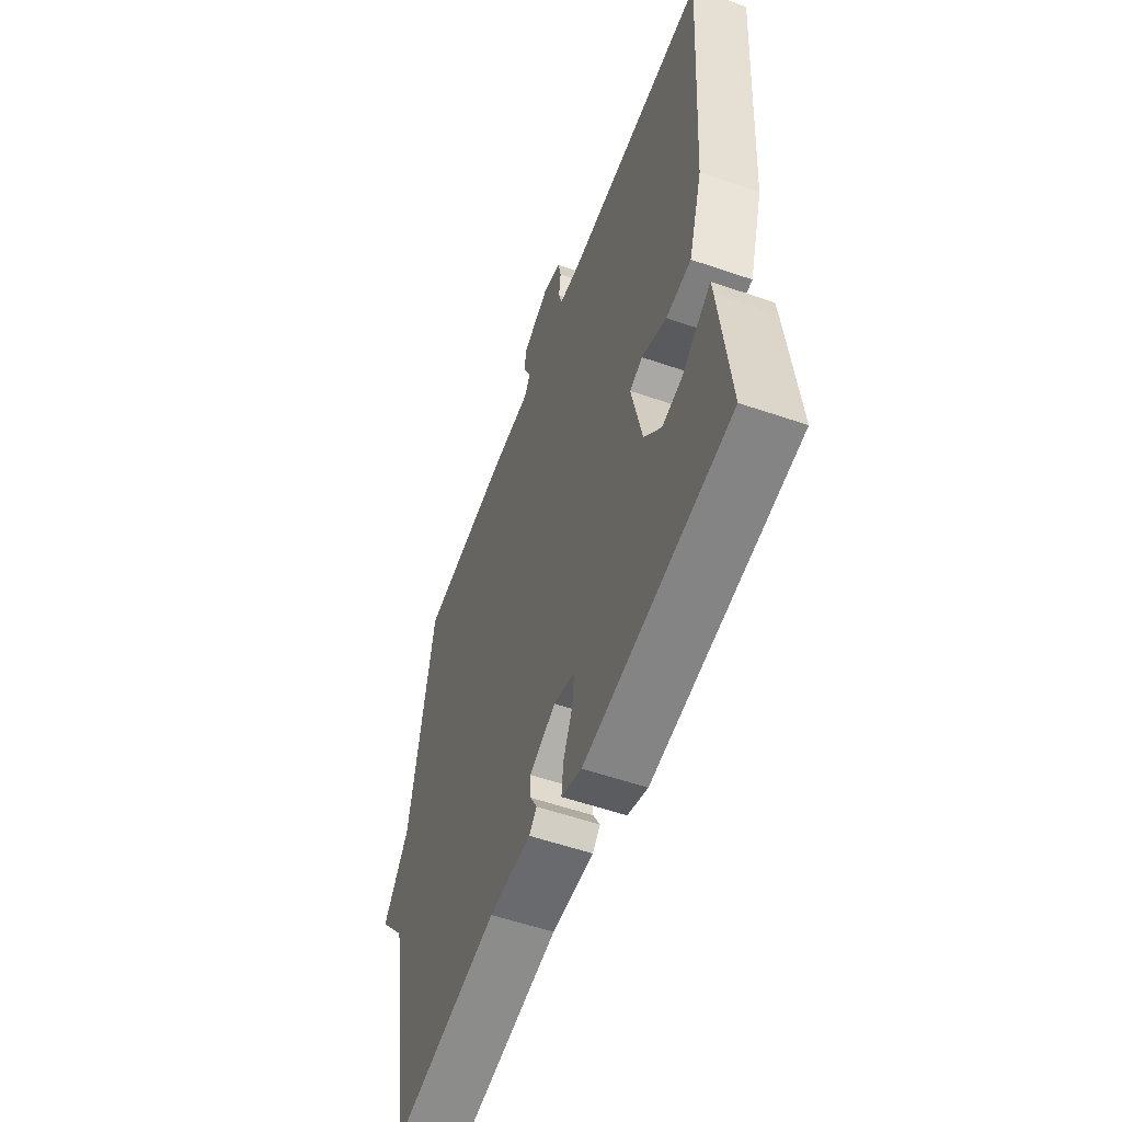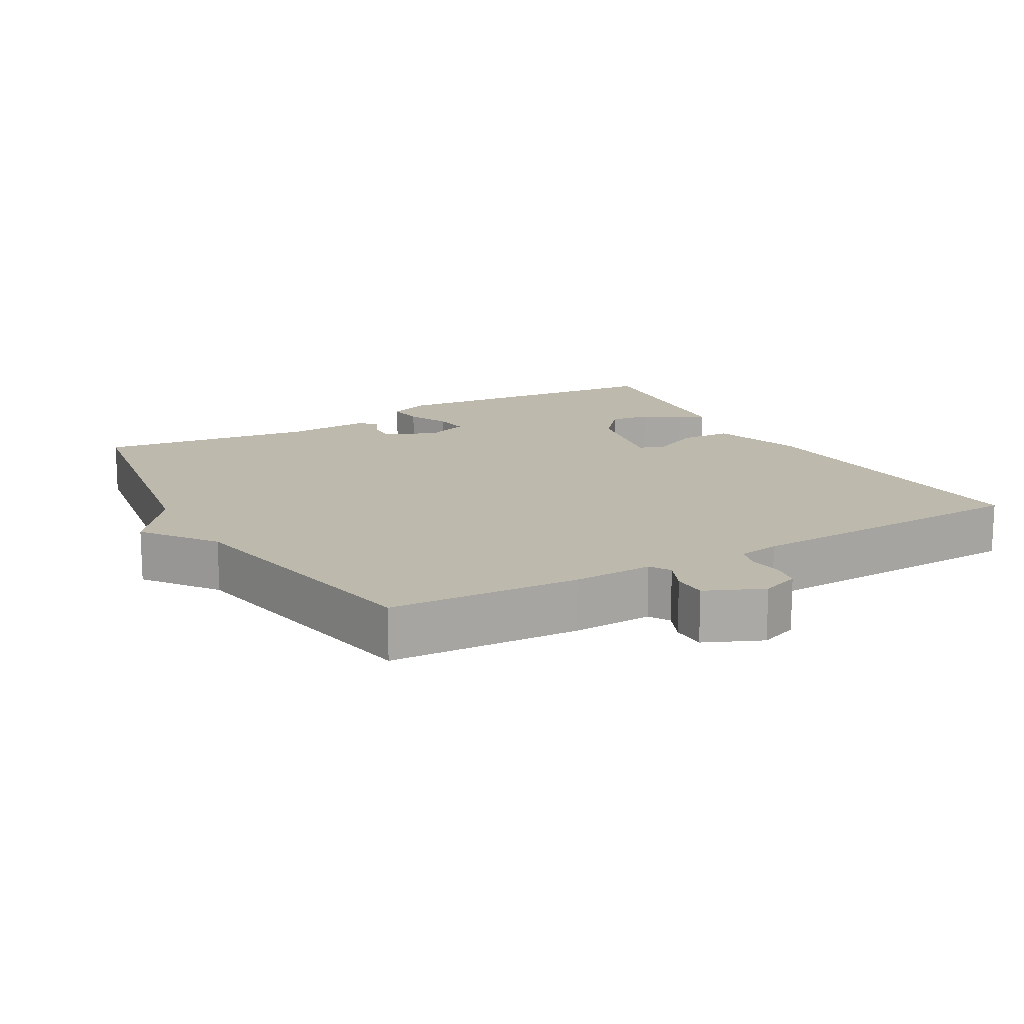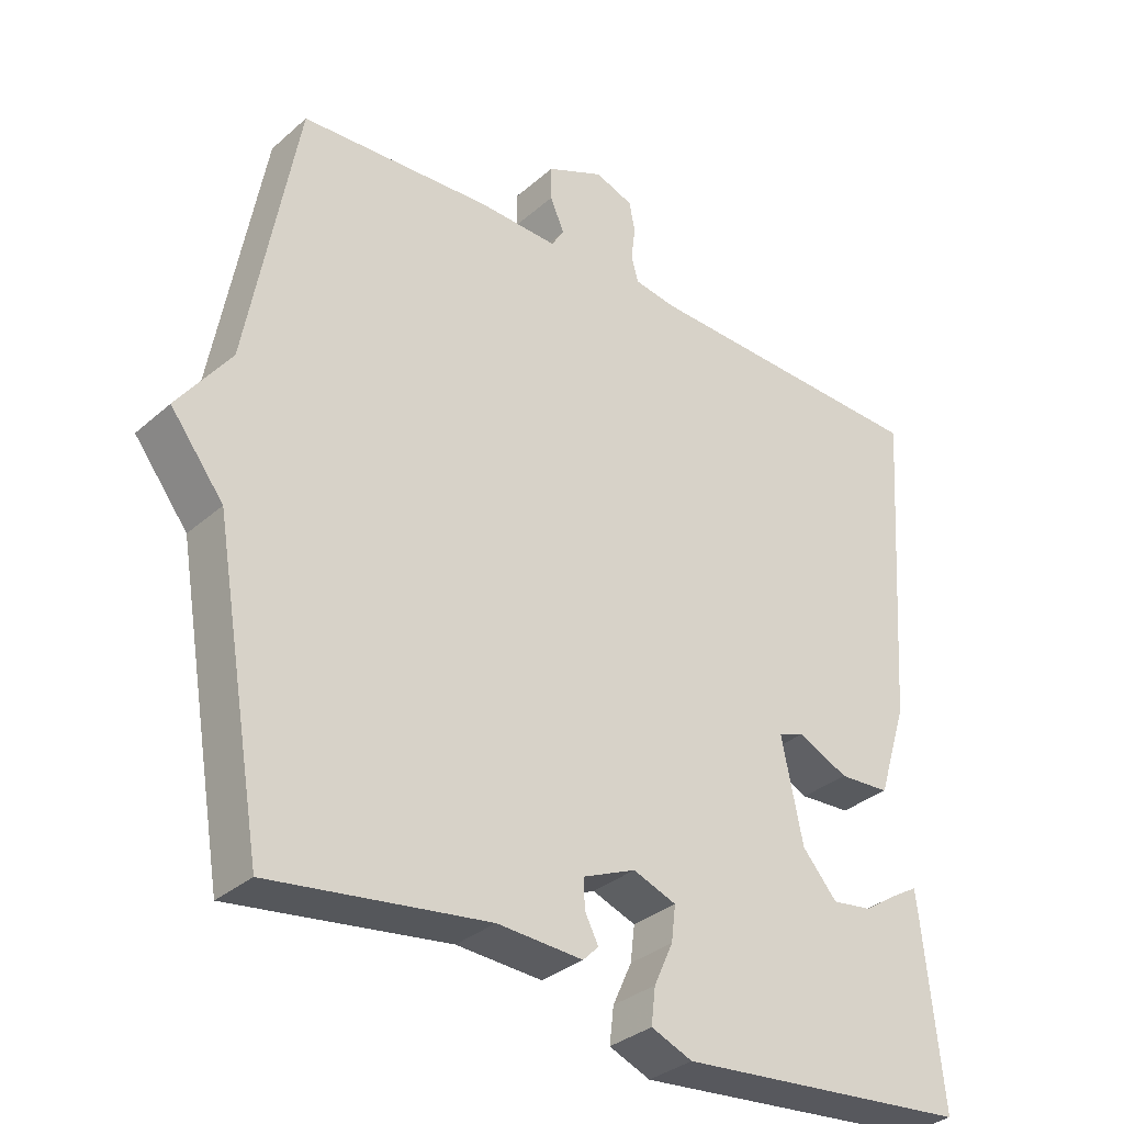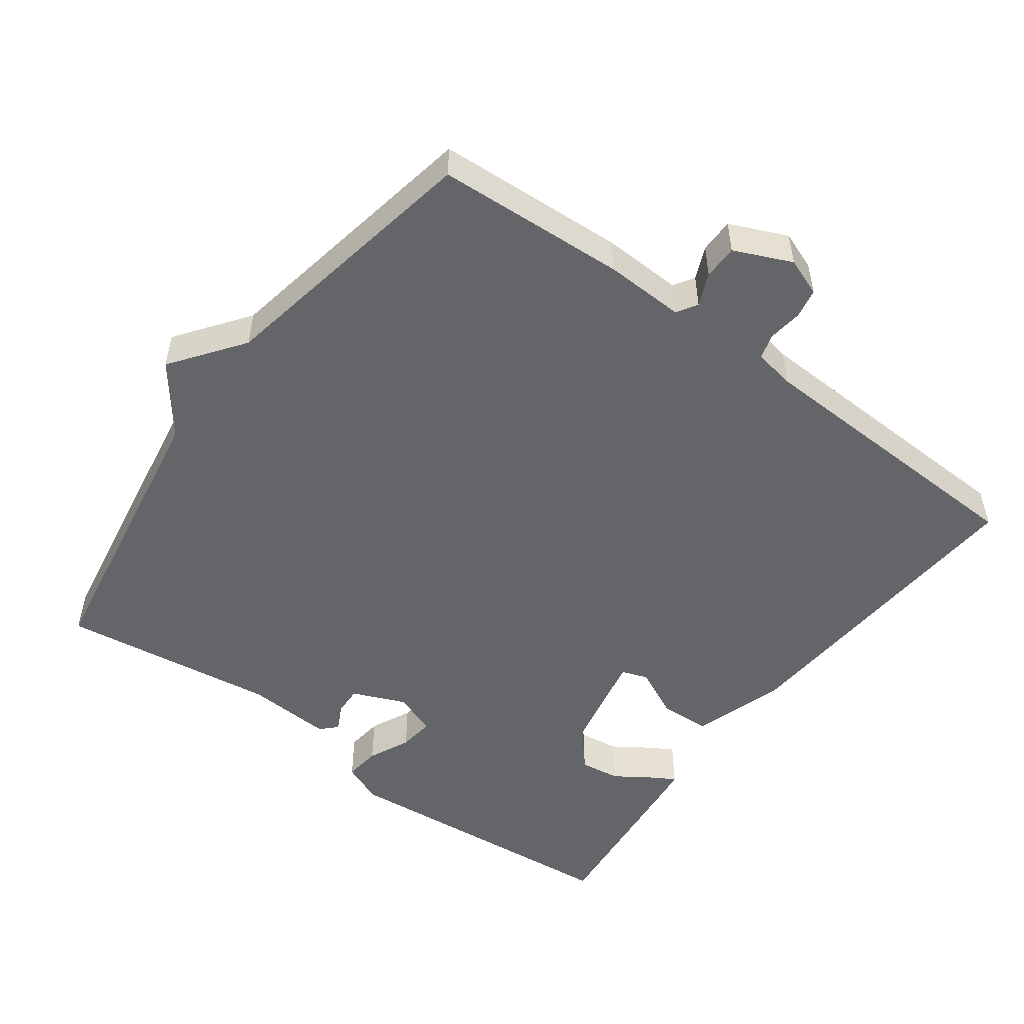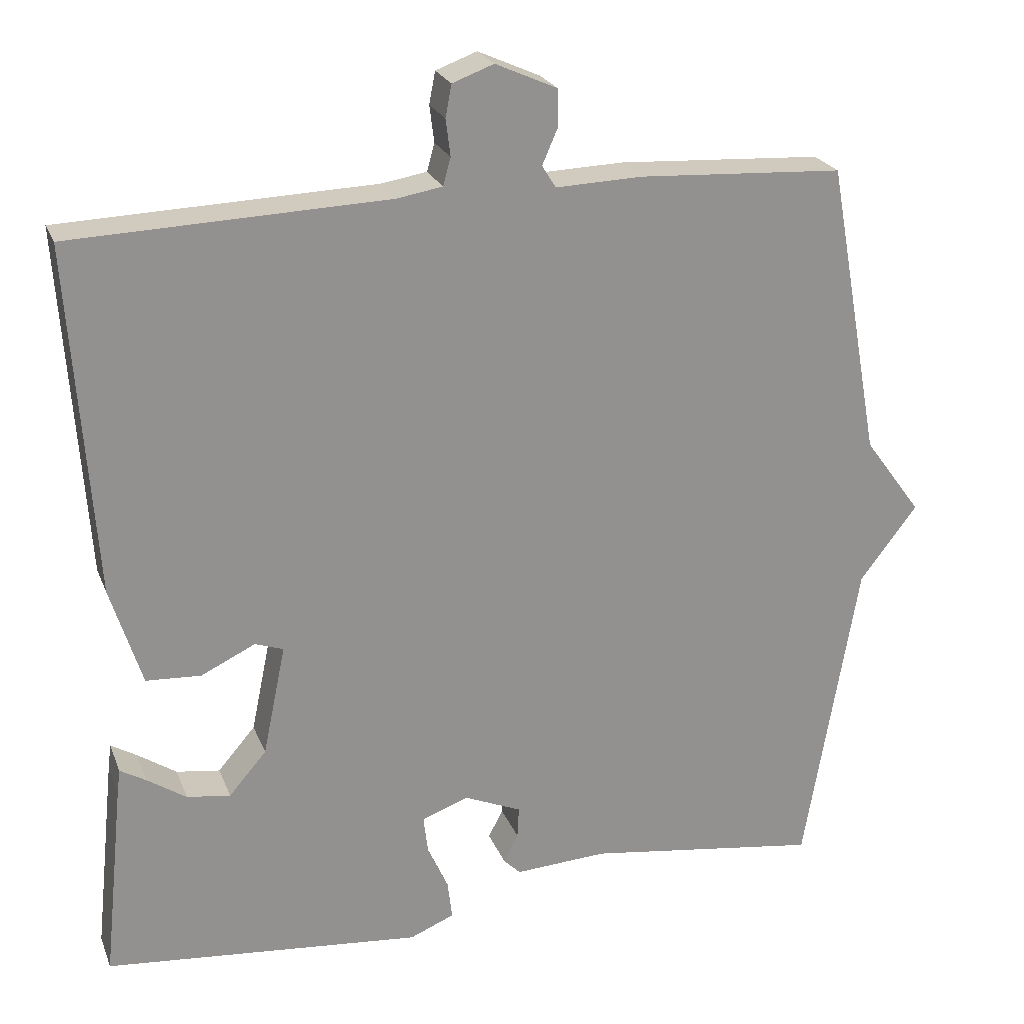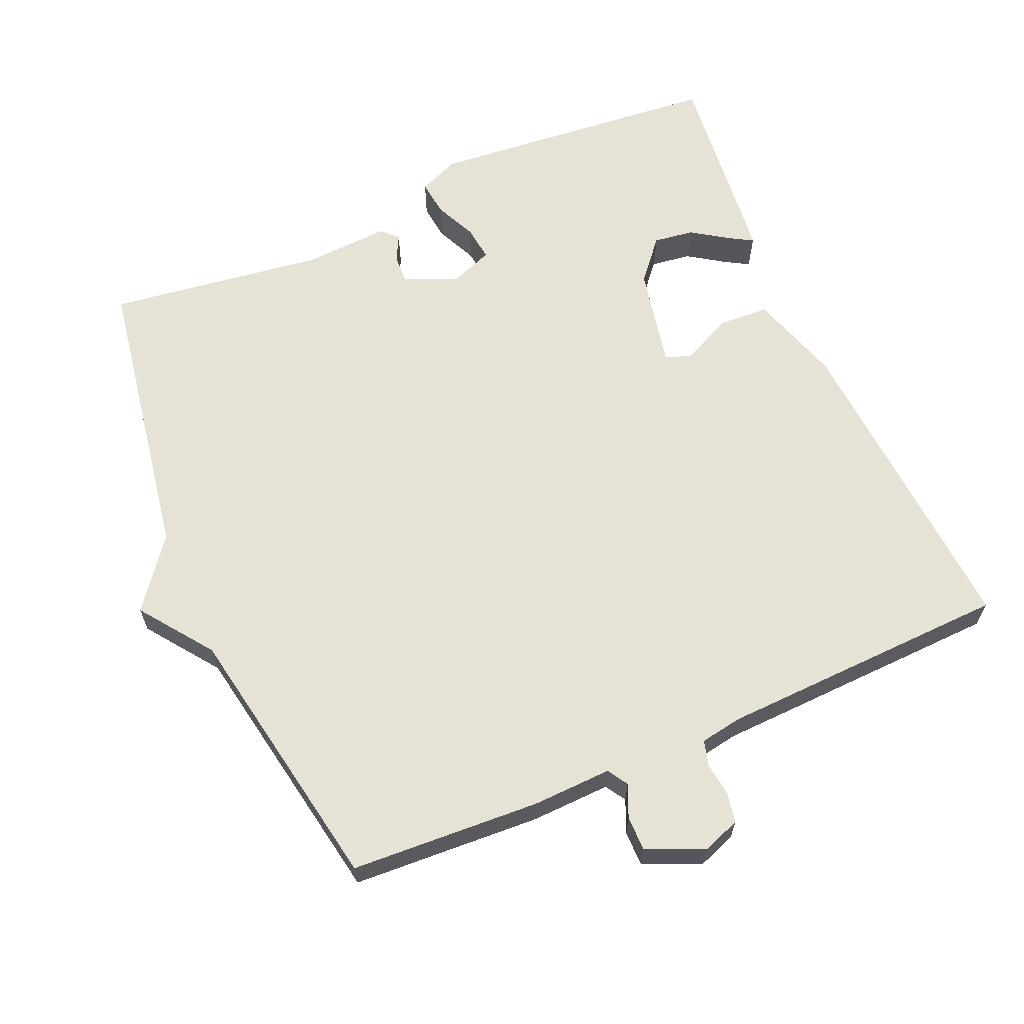
<metadata>
{"format":"obj","ext":"obj","renderer":"f3d","projection":"perspective","resolution":1024,"background":"white","views":[{"elev":-56.3,"azim":70.2,"up":"+Z"},{"elev":15.1,"azim":-29.8,"up":"+Y"},{"elev":-32.9,"azim":-40.0,"up":"+Z"},{"elev":-51.4,"azim":-36.5,"up":"+Y"},{"elev":23.4,"azim":162.0,"up":"+Z"},{"elev":63.9,"azim":-23.5,"up":"+Y"}]}
</metadata>
<code>
v -0.5 0.07 -0.5
v -0.57 0.07 -0.087
v -0.645 0.07 0.011
v -0.57 0.07 0.113
v -0.5 0.07 0.5
v -0.231 0.07 0.515
v -0.118 0.07 0.511
v -0.1 0.07 0.54
v -0.12 0.07 0.586
v -0.12 0.07 0.635
v -0.039 0.07 0.671
v 0.015 0.07 0.651
v 0.023 0.07 0.609
v 0.017 0.07 0.561
v 0.027 0.07 0.525
v 0.086 0.07 0.515
v 0.5 0.07 0.5
v 0.469 0.07 0.044
v 0.428 0.07 -0.086
v 0.356 0.07 -0.09
v 0.285 0.07 -0.056
v 0.248 0.07 -0.069
v 0.278 0.07 -0.214
v 0.327 0.07 -0.271
v 0.384 0.07 -0.263
v 0.435 0.07 -0.229
v 0.469 0.07 -0.209
v 0.473 0.07 -0.241
v 0.5 0.07 -0.5
v 0.084 0.07 -0.539
v 0.026 0.07 -0.515
v 0.032 0.07 -0.464
v 0.059 0.07 -0.405
v 0.065 0.07 -0.355
v 0.004 0.07 -0.332
v -0.071 0.07 -0.364
v -0.069 0.07 -0.405
v -0.05 0.07 -0.442
v -0.072 0.07 -0.464
v -0.193 0.07 -0.457
v -0.5 0 -0.5
v -0.57 0 -0.087
v -0.645 0 0.011
v -0.57 0 0.113
v -0.5 0 0.5
v -0.231 0 0.515
v -0.118 0 0.511
v -0.1 0 0.54
v -0.12 0 0.586
v -0.12 0 0.635
v -0.039 0 0.671
v 0.015 0 0.651
v 0.023 0 0.609
v 0.017 0 0.561
v 0.027 0 0.525
v 0.086 0 0.515
v 0.5 0 0.5
v 0.469 0 0.044
v 0.428 0 -0.086
v 0.356 0 -0.09
v 0.285 0 -0.056
v 0.248 0 -0.069
v 0.278 0 -0.214
v 0.327 0 -0.271
v 0.384 0 -0.263
v 0.435 0 -0.229
v 0.469 0 -0.209
v 0.473 0 -0.241
v 0.5 0 -0.5
v 0.084 0 -0.539
v 0.026 0 -0.515
v 0.032 0 -0.464
v 0.059 0 -0.405
v 0.065 0 -0.355
v 0.004 0 -0.332
v -0.071 0 -0.364
v -0.069 0 -0.405
v -0.05 0 -0.442
v -0.072 0 -0.464
v -0.193 0 -0.457
f 37 38 39 40
f 40 1 2
f 37 40 2
f 36 37 2
f 2 3 4
f 36 2 4
f 35 36 4
f 5 6 7
f 4 5 7
f 35 4 7
f 34 35 7
f 31 32 33
f 30 31 33
f 29 30 33
f 28 29 33
f 28 33 34
f 25 26 27 28
f 25 28 34
f 24 25 34
f 23 24 34
f 34 7 8
f 23 34 8
f 22 23 8
f 19 20 21
f 18 19 21
f 17 18 21
f 16 17 21
f 21 22 8
f 16 21 8
f 15 16 8
f 12 13 14
f 11 12 14
f 10 11 14
f 9 10 14
f 8 9 14
f 8 14 15
f 80 79 78 77
f 42 41 80
f 42 80 77
f 42 77 76
f 44 43 42
f 44 42 76
f 44 76 75
f 47 46 45
f 47 45 44
f 47 44 75
f 47 75 74
f 73 72 71
f 73 71 70
f 73 70 69
f 73 69 68
f 74 73 68
f 68 67 66 65
f 74 68 65
f 74 65 64
f 74 64 63
f 48 47 74
f 48 74 63
f 48 63 62
f 61 60 59
f 61 59 58
f 61 58 57
f 61 57 56
f 48 62 61
f 48 61 56
f 48 56 55
f 54 53 52
f 54 52 51
f 54 51 50
f 54 50 49
f 54 49 48
f 55 54 48
f 1 41 42 2
f 2 42 43 3
f 3 43 44 4
f 4 44 45 5
f 5 45 46 6
f 6 46 47 7
f 7 47 48 8
f 8 48 49 9
f 9 49 50 10
f 10 50 51 11
f 11 51 52 12
f 12 52 53 13
f 13 53 54 14
f 14 54 55 15
f 15 55 56 16
f 16 56 57 17
f 17 57 58 18
f 18 58 59 19
f 19 59 60 20
f 20 60 61 21
f 21 61 62 22
f 22 62 63 23
f 23 63 64 24
f 24 64 65 25
f 25 65 66 26
f 26 66 67 27
f 27 67 68 28
f 28 68 69 29
f 29 69 70 30
f 30 70 71 31
f 31 71 72 32
f 32 72 73 33
f 33 73 74 34
f 34 74 75 35
f 35 75 76 36
f 36 76 77 37
f 37 77 78 38
f 38 78 79 39
f 39 79 80 40
f 40 80 41 1

</code>
